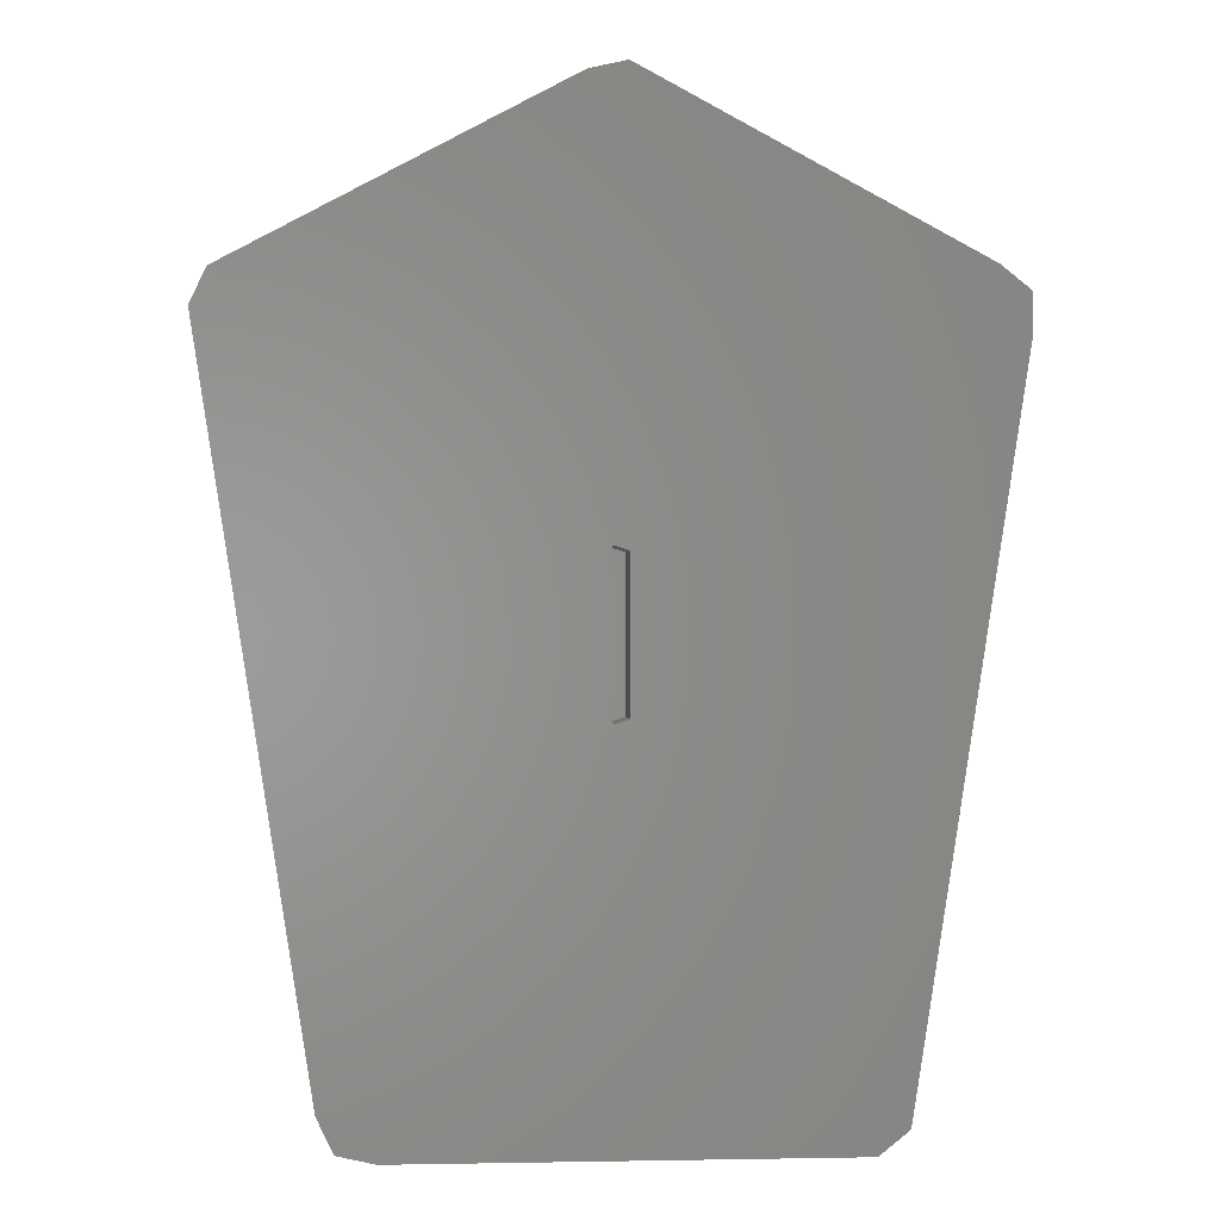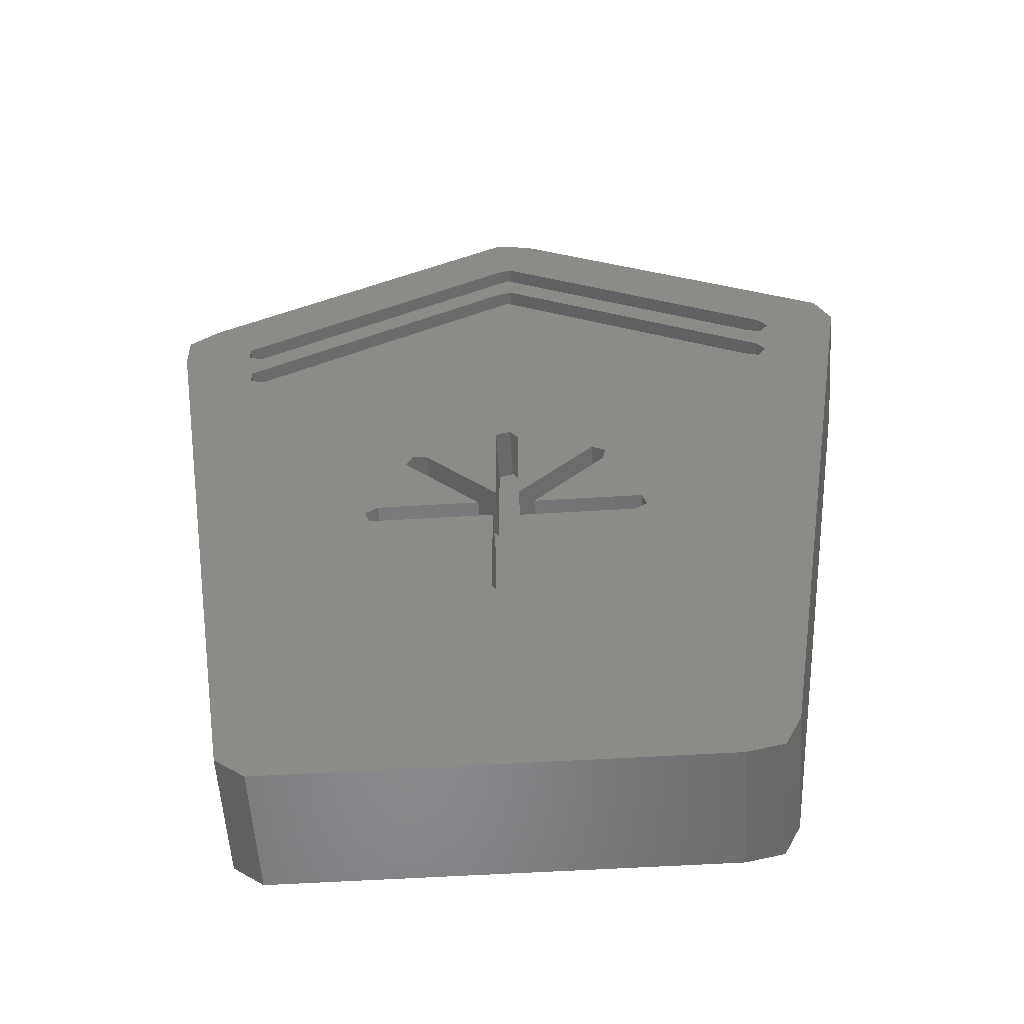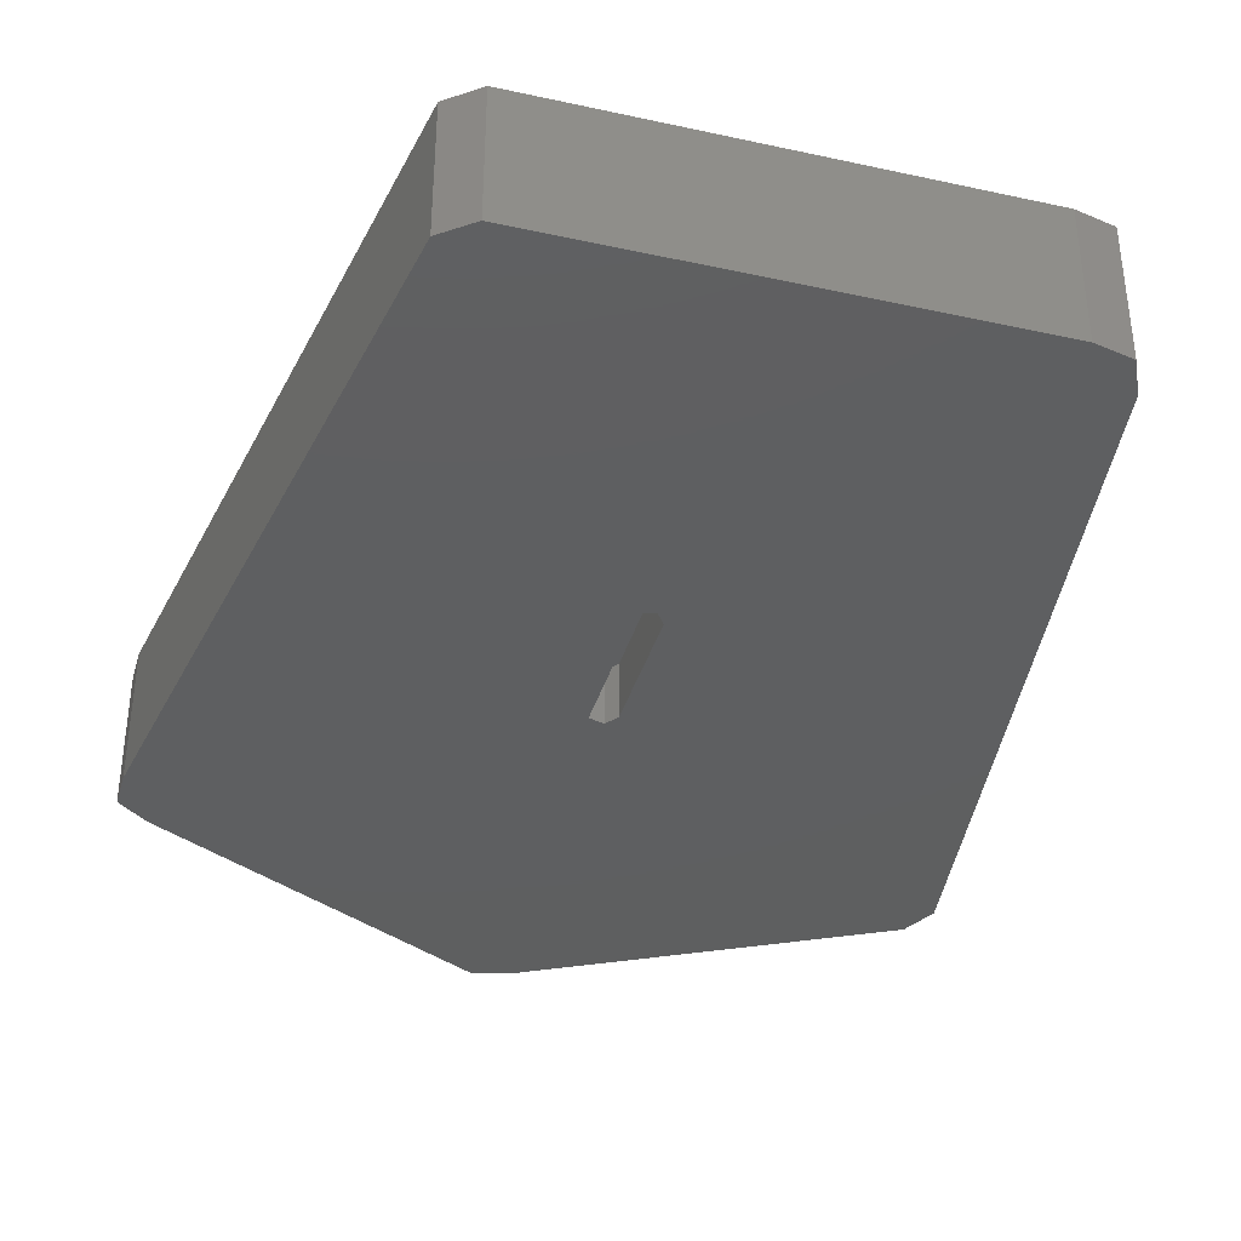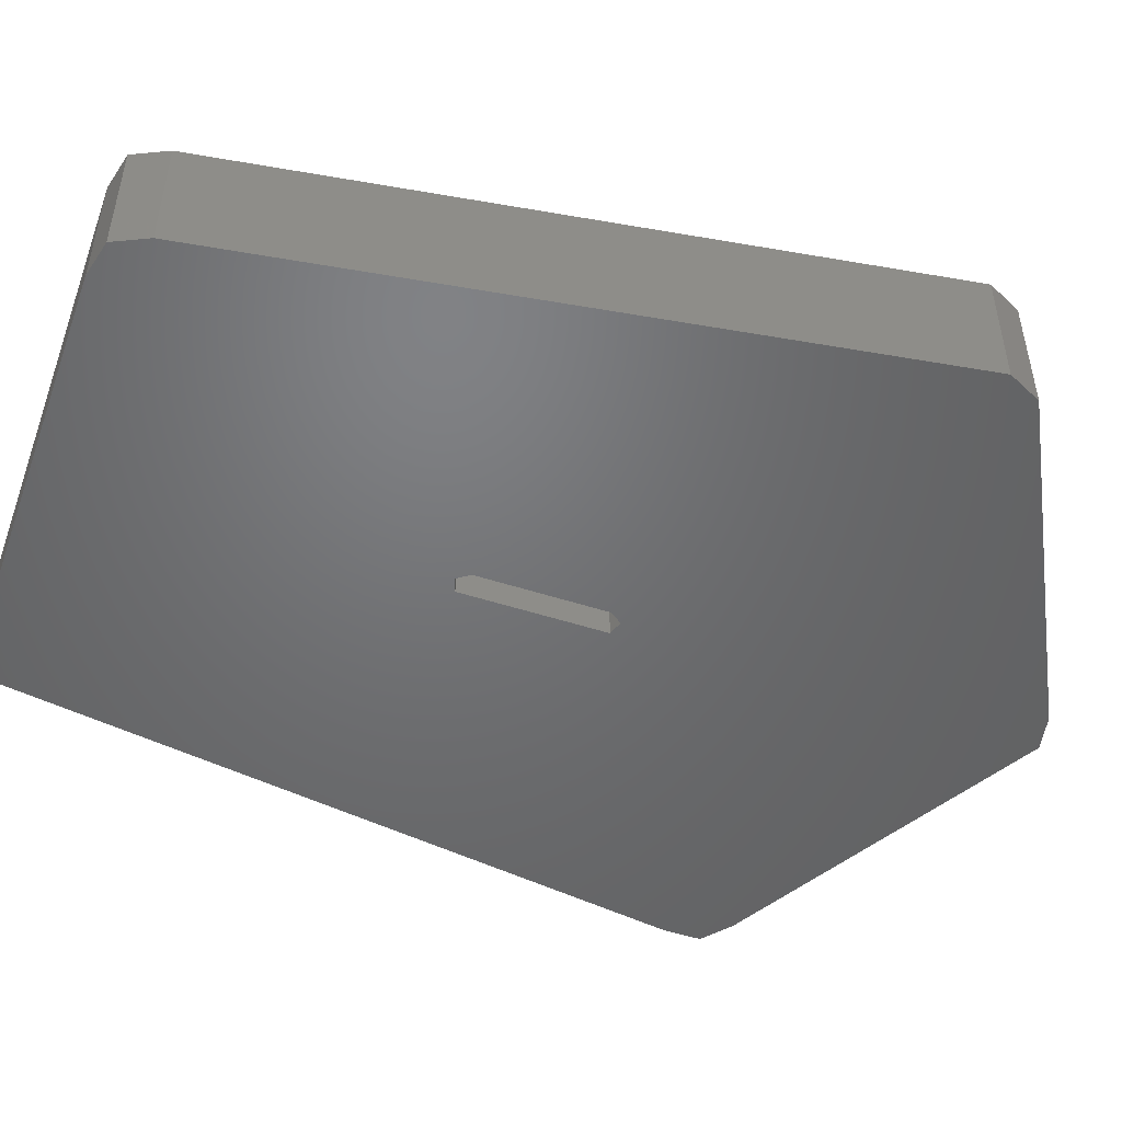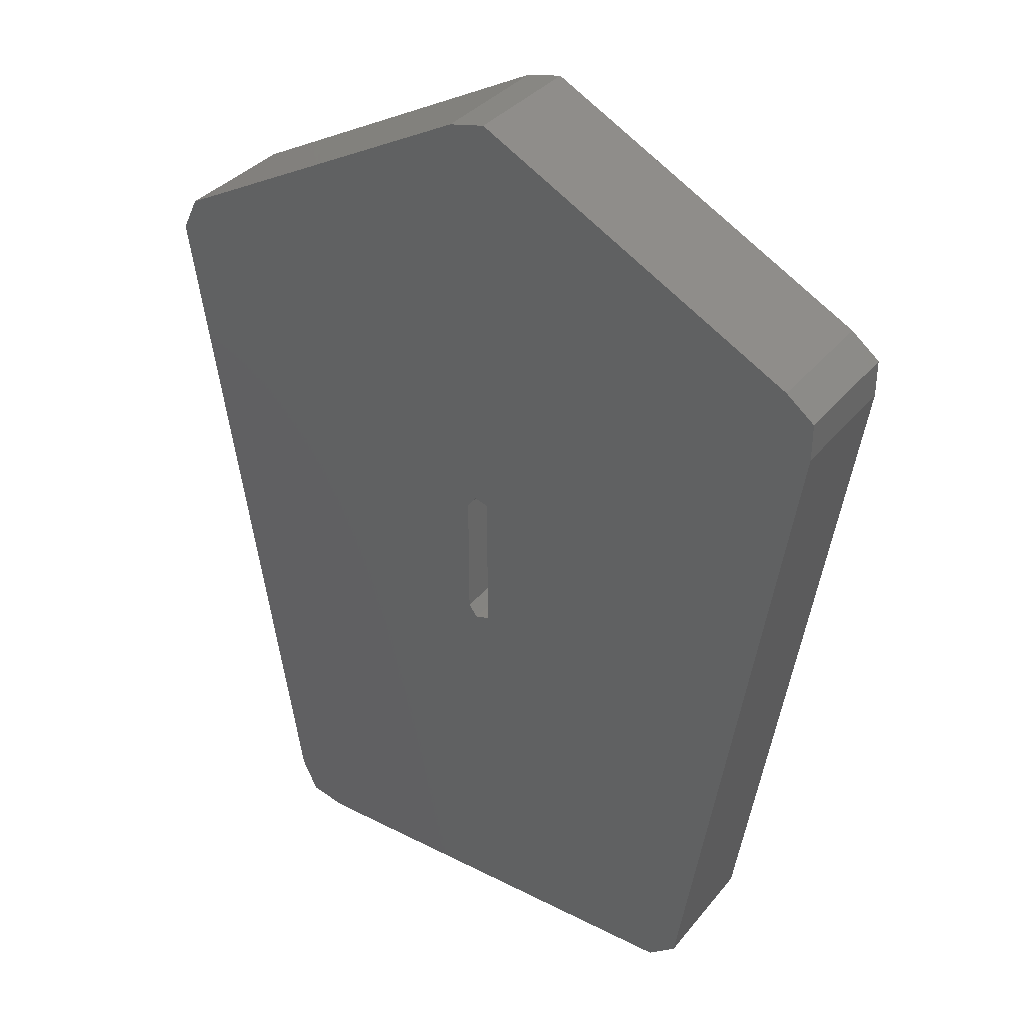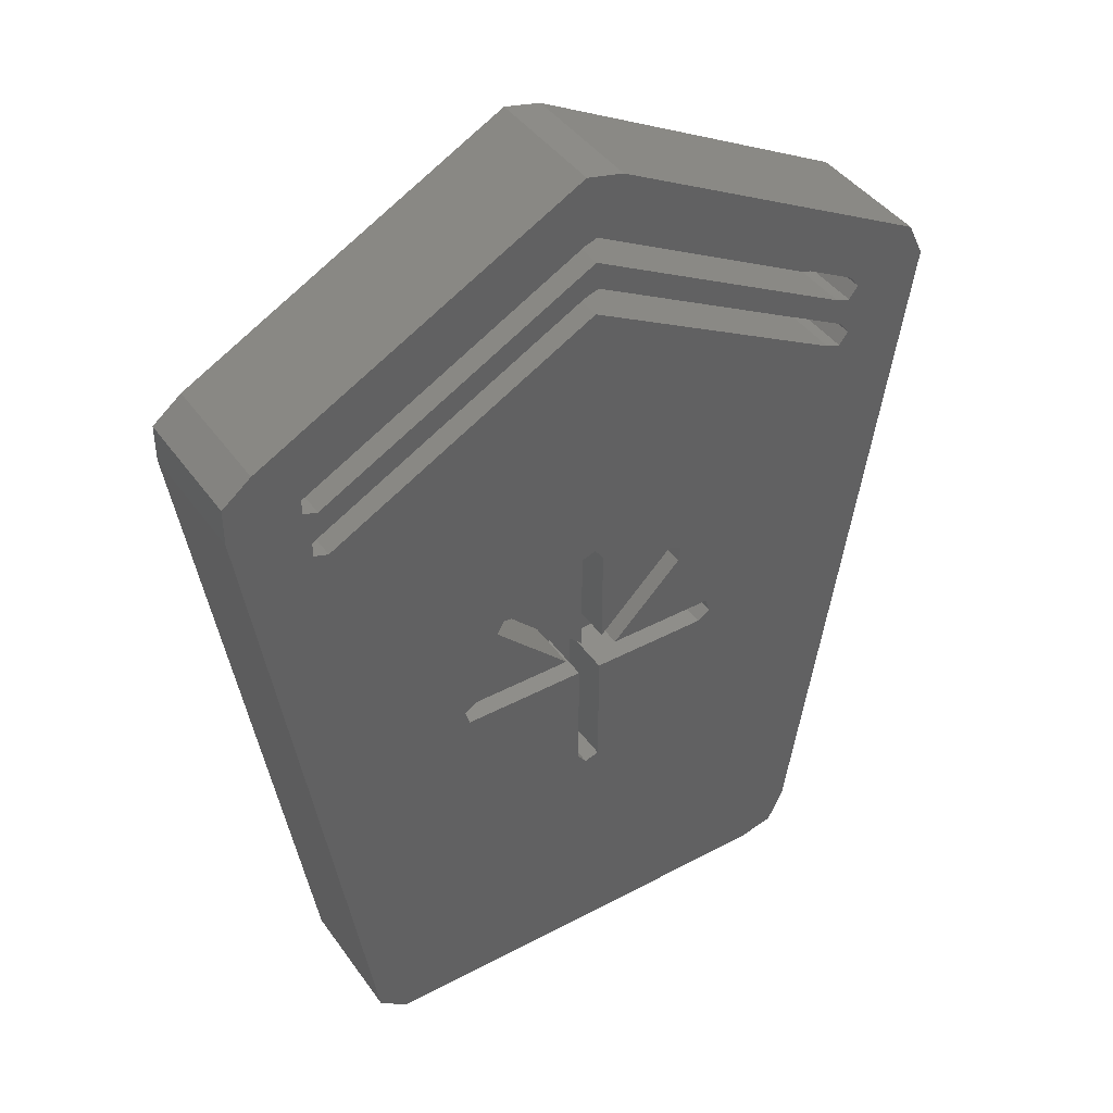
<metadata>
{"format":"stl","ext":"stl","renderer":"f3d","projection":"perspective","resolution":1024,"background":"white","views":[{"elev":-0.3,"azim":175.6,"up":"+Y"},{"elev":-55.3,"azim":3.7,"up":"+Y"},{"elev":-37.3,"azim":-15.7,"up":"+Z"},{"elev":-49.5,"azim":70.2,"up":"+Z"},{"elev":35.6,"azim":-146.3,"up":"+Y"},{"elev":42.3,"azim":-32.5,"up":"+Y"}]}
</metadata>
<code>
# stl→obj: 124 verts, 244 faces
v -0.445 25.95 0
v -15.45 17.95 6
v -0.445 25.95 6
v -15.45 17.95 0
v -16.8 16.87 6
v -16.8 16.87 0
v -16.8 15.13 0
v -16.8 15.13 6
v 0.6 0 0
v 17 16 0
v 12 -16 0
v 9.555 -17.95 0
v 11.25 -17.56 0
v 0.1854 -0.5706 0
v 0.6 6 0
v 0.1854 6.571 0
v -10.45 -17.95 0
v -11.8 -16.87 0
v -0.4854 -0.3527 0
v 16.25 17.56 0
v 1.247 25.56 0
v -0.4854 6.353 0
v 12 -16 6
v 17 16 6
v 11.25 -17.56 6
v -11.8 -16.87 6
v 16.25 17.56 6
v 9.555 -17.95 6
v -1.286 0.6 6
v -4.835 4.149 6
v -6 0.6 6
v -0.6 -0.4854 6
v -6.353 -0.4854 6
v -0.6 -6 6
v 13.19 14.93 6
v 13.3 13.15 6
v 13.6 15.5 6
v 12.89 13.72 6
v 12.51 15.15 6
v 0.1854 20.57 6
v 0.05241 21.86 6
v -0.4854 20.35 6
v -12.81 14.93 6
v -13.19 13.5 6
v -13.49 15.15 6
v 13.19 16.07 6
v 1.247 25.56 6
v 0.1854 23.07 6
v -0.4854 22.85 6
v -13.49 15.85 6
v 12.89 12.58 6
v 4.777 4.515 6
v 12.21 12.8 6
v 6.571 -0.1854 6
v 6 -0.6 6
v 0.4854 -6.353 6
v 6.353 0.4854 6
v 4.149 4.835 6
v 0.1854 6.571 6
v 0.6 6 6
v 0.05202 19.36 6
v -0.4854 6.353 6
v -3.818 4.667 6
v -0.4854 1.334 6
v -12.51 12.58 6
v -4.515 4.777 6
v -6.571 0.1854 6
v -0.1854 -6.571 6
v -10.45 -17.95 6
v -13.19 12.8 6
v 0.4854 -0.6 6
v 4.667 3.818 6
v 1.334 0.4854 6
v 0.6 1.286 6
v 0.6 0 2.5
v 0.1854 -0.5706 2.5
v -0.4854 -0.3527 2.5
v -0.4854 6.353 2.5
v 0.1854 6.571 2.5
v 0.6 6 2.5
v 13.19 16.07 3.5
v 13.19 14.93 3.5
v 13.6 15.5 3.5
v 12.51 15.15 3.5
v 0.05241 21.86 3.5
v 0.1854 23.07 3.5
v -0.4854 22.85 3.5
v -12.81 14.93 3.5
v -13.49 15.85 3.5
v -13.49 15.15 3.5
v 12.89 13.72 3.5
v 12.89 12.58 3.5
v 13.3 13.15 3.5
v 12.21 12.8 3.5
v 0.05202 19.36 3.5
v 0.1854 20.57 3.5
v -0.4854 20.35 3.5
v -12.51 12.58 3.5
v -13.19 13.5 3.5
v -13.19 12.8 3.5
v 4.149 4.835 3.5
v 4.667 3.818 3.5
v 4.777 4.515 3.5
v 0.6 1.286 3.5
v 1.334 0.4854 3.5
v 6.353 0.4854 3.5
v 6 -0.6 3.5
v 6.571 -0.1854 3.5
v 0.4854 -0.6 3.5
v -0.4854 1.334 3.5
v -1.286 0.6 3.5
v -0.6 -0.4854 3.5
v -3.818 4.667 3.5
v -4.835 4.149 3.5
v -4.515 4.777 3.5
v 0.6 6 3.5
v -0.4854 6.353 3.5
v 0.1854 6.571 3.5
v -0.6 -6 3.5
v 0.4854 -6.353 3.5
v -0.1854 -6.571 3.5
v -6.353 -0.4854 3.5
v -6 0.6 3.5
v -6.571 0.1854 3.5
f 1 2 3
f 2 1 4
f 4 5 2
f 5 4 6
f 7 5 6
f 5 7 8
f 9 10 11
f 12 11 13
f 11 12 14
f 15 10 9
f 16 10 15
f 11 14 9
f 17 14 12
f 18 19 17
f 14 17 19
f 10 16 20
f 20 16 21
f 16 1 21
f 22 1 16
f 7 19 18
f 19 7 22
f 4 22 7
f 22 4 1
f 4 7 6
f 23 10 24
f 10 23 11
f 25 11 23
f 11 25 13
f 18 8 7
f 8 18 26
f 24 20 27
f 20 24 10
f 12 25 28
f 25 12 13
f 29 30 31
f 32 33 34
f 35 36 37
f 35 38 36
f 39 38 35
f 39 40 38
f 41 40 39
f 41 42 40
f 43 42 41
f 43 44 42
f 8 44 45
f 45 44 43
f 27 46 37
f 47 46 27
f 47 48 46
f 3 48 47
f 3 49 48
f 2 49 3
f 5 50 2
f 49 2 50
f 37 24 27
f 36 24 37
f 51 24 36
f 51 23 24
f 52 51 53
f 51 54 23
f 55 23 54
f 56 23 55
f 51 57 54
f 51 52 57
f 53 58 52
f 59 58 53
f 58 59 60
f 61 59 53
f 61 62 59
f 62 63 64
f 65 62 61
f 62 66 63
f 62 65 66
f 66 65 30
f 67 30 65
f 68 26 69
f 30 67 31
f 70 67 65
f 8 67 70
f 44 8 70
f 8 50 5
f 50 8 45
f 67 8 26
f 28 23 56
f 56 55 71
f 23 28 25
f 68 28 56
f 26 34 33
f 26 68 34
f 68 69 28
f 26 33 67
f 72 57 52
f 57 72 73
f 58 60 74
f 21 3 47
f 3 21 1
f 20 47 27
f 47 20 21
f 17 28 69
f 28 17 12
f 18 69 26
f 69 18 17
f 14 75 9
f 75 14 76
f 77 22 78
f 22 77 19
f 15 79 16
f 79 15 80
f 14 77 76
f 77 14 19
f 22 79 78
f 79 22 16
f 77 75 76
f 75 77 80
f 78 80 77
f 80 78 79
f 9 80 15
f 80 9 75
f 81 82 83
f 81 84 82
f 85 81 86
f 81 85 84
f 87 85 86
f 87 88 85
f 89 88 87
f 88 89 90
f 91 92 93
f 91 94 92
f 95 91 96
f 91 95 94
f 97 95 96
f 97 98 95
f 99 98 97
f 98 99 100
f 101 102 103
f 104 102 101
f 102 104 105
f 106 107 108
f 105 107 106
f 105 109 107
f 109 105 104
f 110 111 112
f 113 111 110
f 114 113 115
f 113 114 111
f 110 104 116
f 117 116 118
f 112 104 110
f 104 112 109
f 116 117 110
f 119 109 112
f 109 119 120
f 120 119 121
f 122 111 123
f 111 122 112
f 122 123 124
f 83 46 81
f 46 83 37
f 86 46 48
f 46 86 81
f 87 48 49
f 48 87 86
f 89 49 50
f 49 89 87
f 45 89 50
f 89 45 90
f 88 45 43
f 45 88 90
f 85 43 41
f 43 85 88
f 84 41 39
f 41 84 85
f 82 39 35
f 39 82 84
f 82 37 83
f 37 82 35
f 93 38 91
f 38 93 36
f 96 38 40
f 38 96 91
f 97 40 42
f 40 97 96
f 99 42 44
f 42 99 97
f 70 99 44
f 99 70 100
f 98 70 65
f 70 98 100
f 95 65 61
f 65 95 98
f 94 61 53
f 61 94 95
f 92 53 51
f 53 92 94
f 92 36 93
f 36 92 51
f 120 71 109
f 71 120 56
f 107 71 55
f 71 107 109
f 108 55 54
f 55 108 107
f 108 57 106
f 57 108 54
f 105 57 73
f 57 105 106
f 102 73 72
f 73 102 105
f 102 52 103
f 52 102 72
f 101 52 58
f 52 101 103
f 74 101 58
f 101 74 104
f 104 60 116
f 60 104 74
f 116 59 118
f 59 116 60
f 117 59 62
f 59 117 118
f 64 117 62
f 117 64 110
f 110 63 113
f 63 110 64
f 115 63 66
f 63 115 113
f 30 115 66
f 115 30 114
f 111 30 29
f 30 111 114
f 123 29 31
f 29 123 111
f 124 31 67
f 31 124 123
f 33 124 67
f 124 33 122
f 112 33 32
f 33 112 122
f 34 112 32
f 112 34 119
f 68 119 34
f 119 68 121
f 120 68 56
f 68 120 121

</code>
